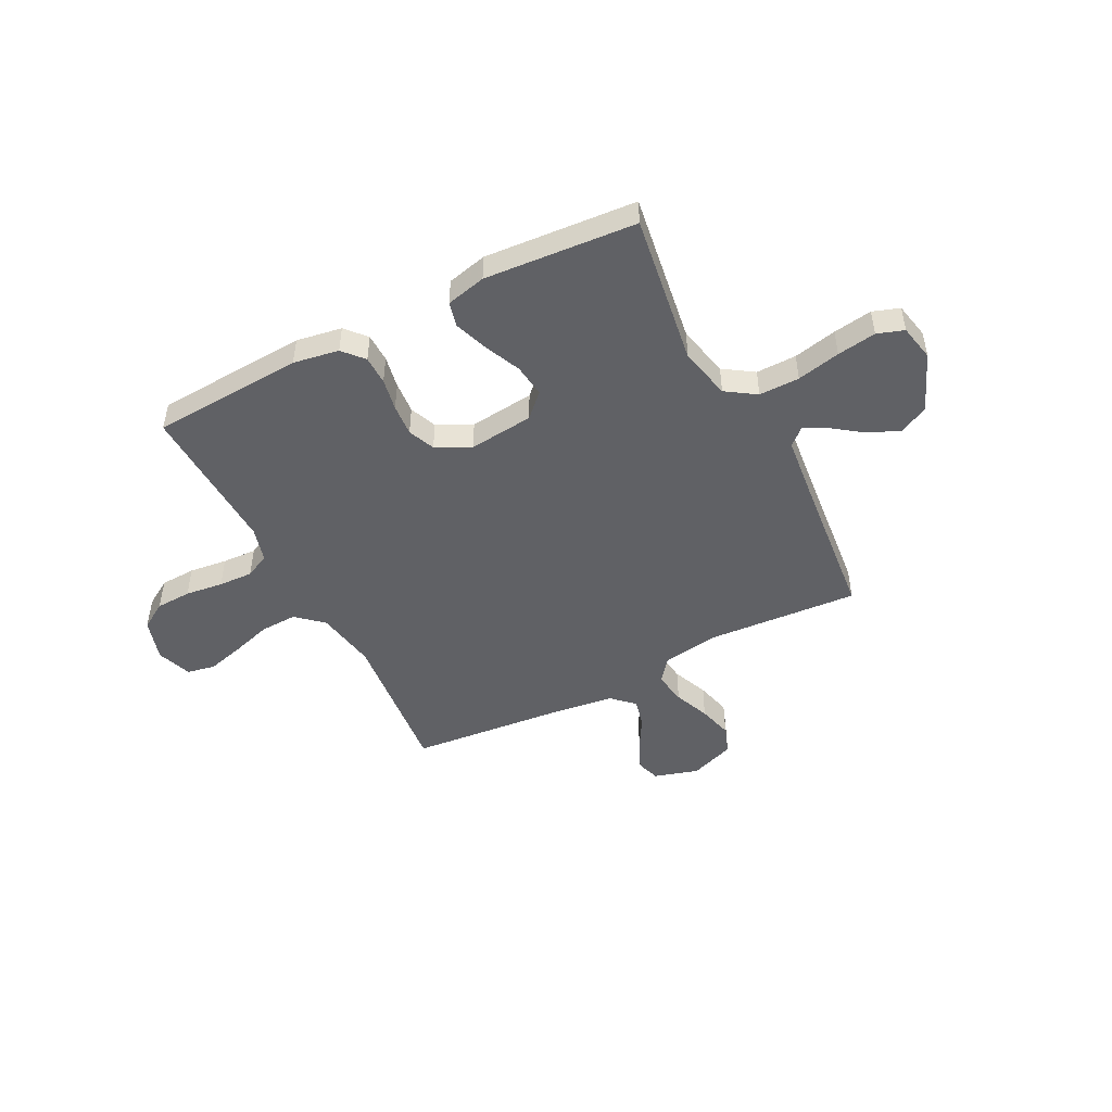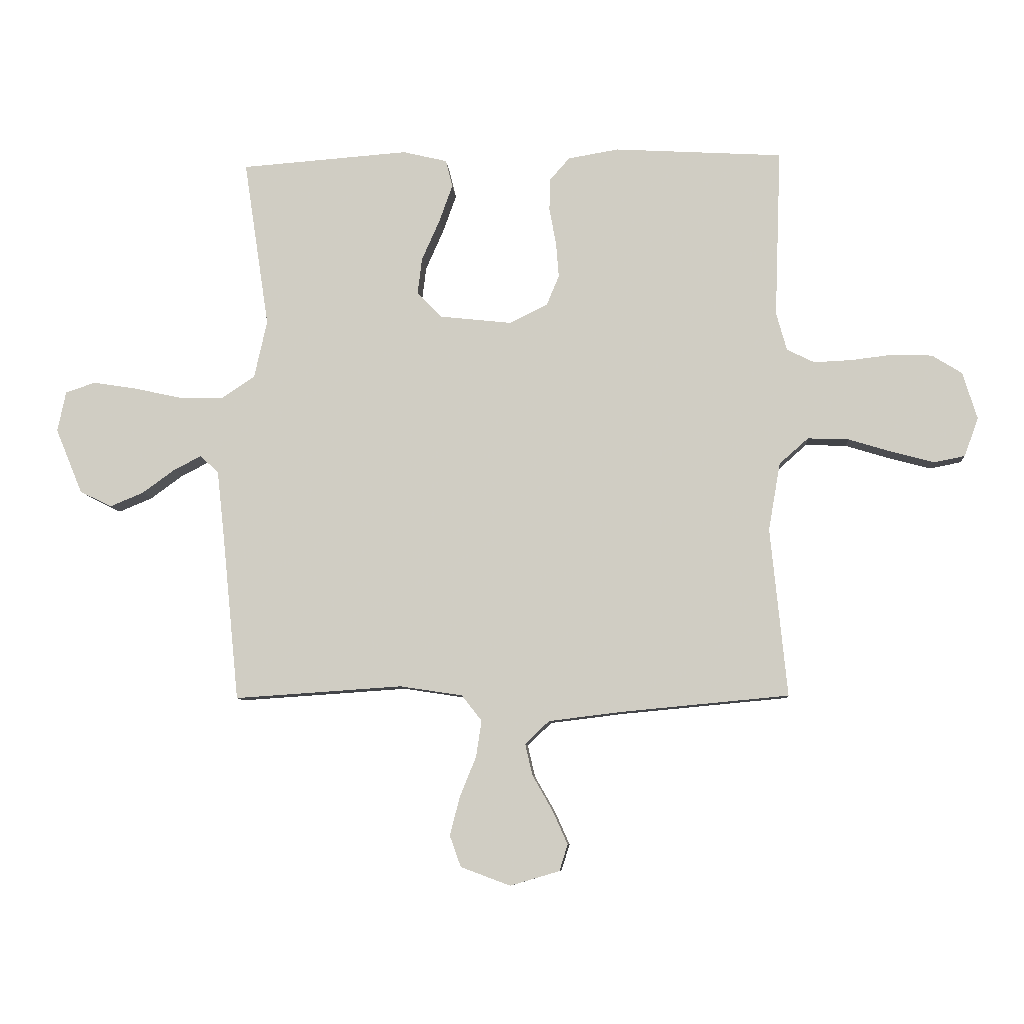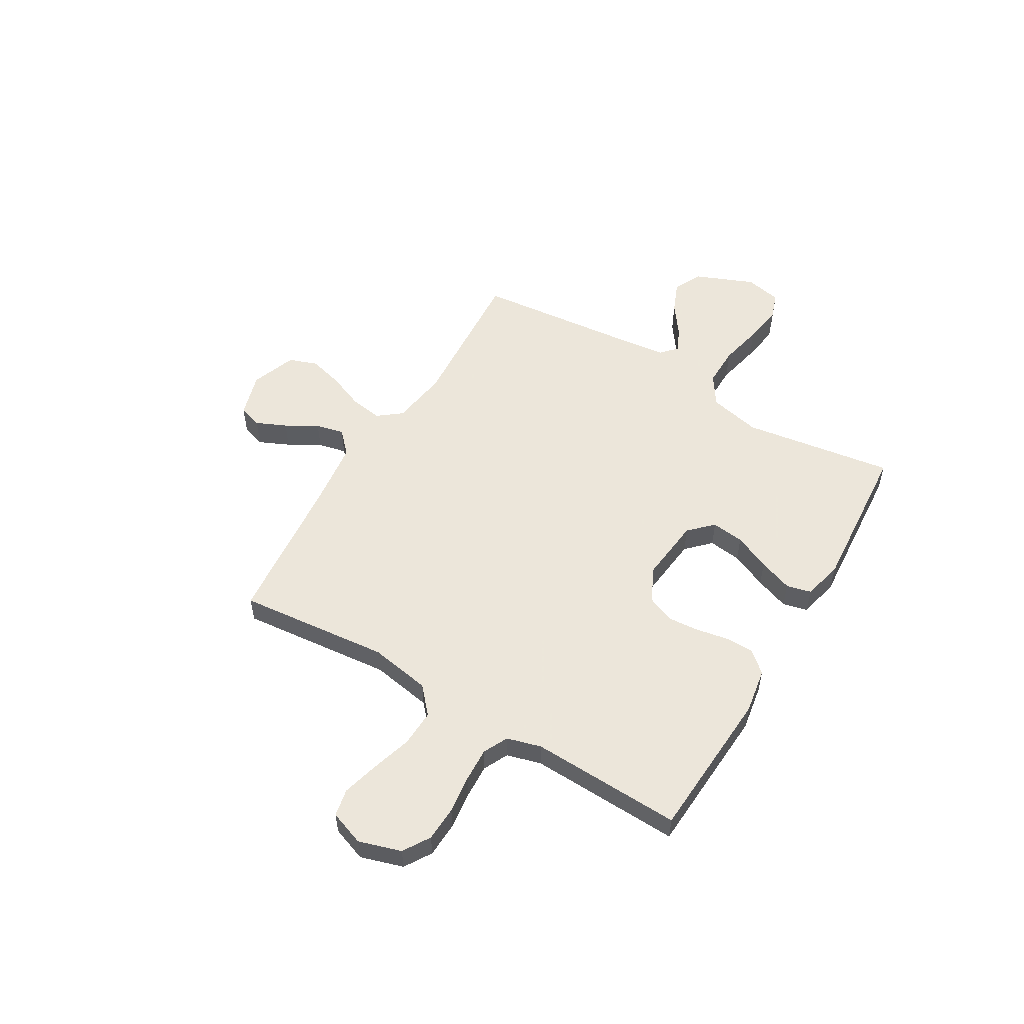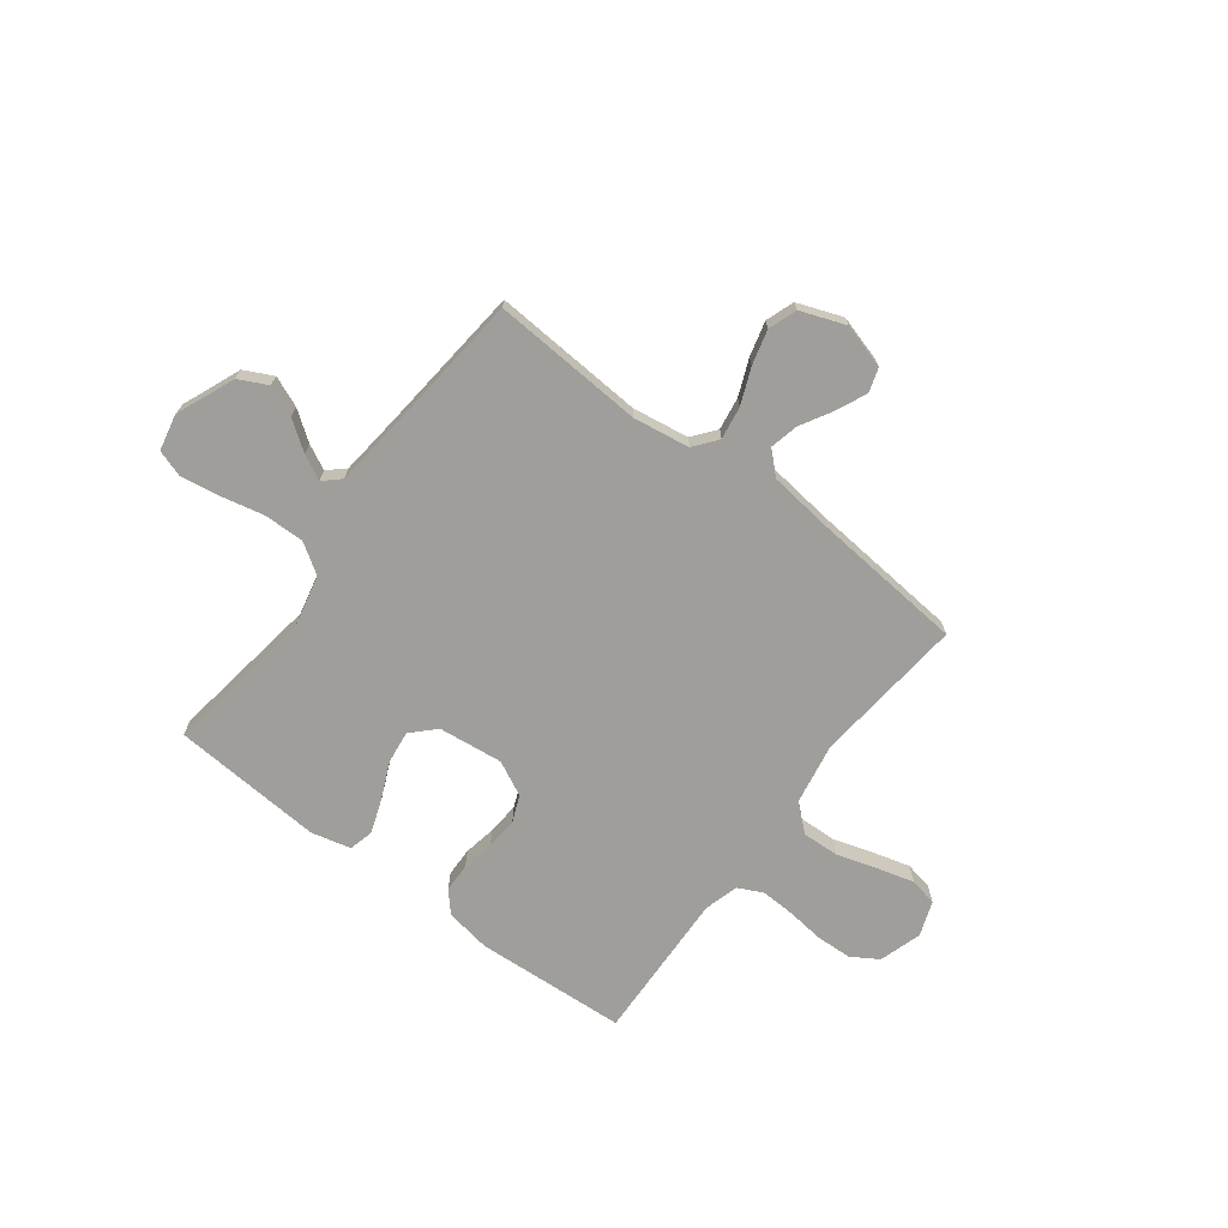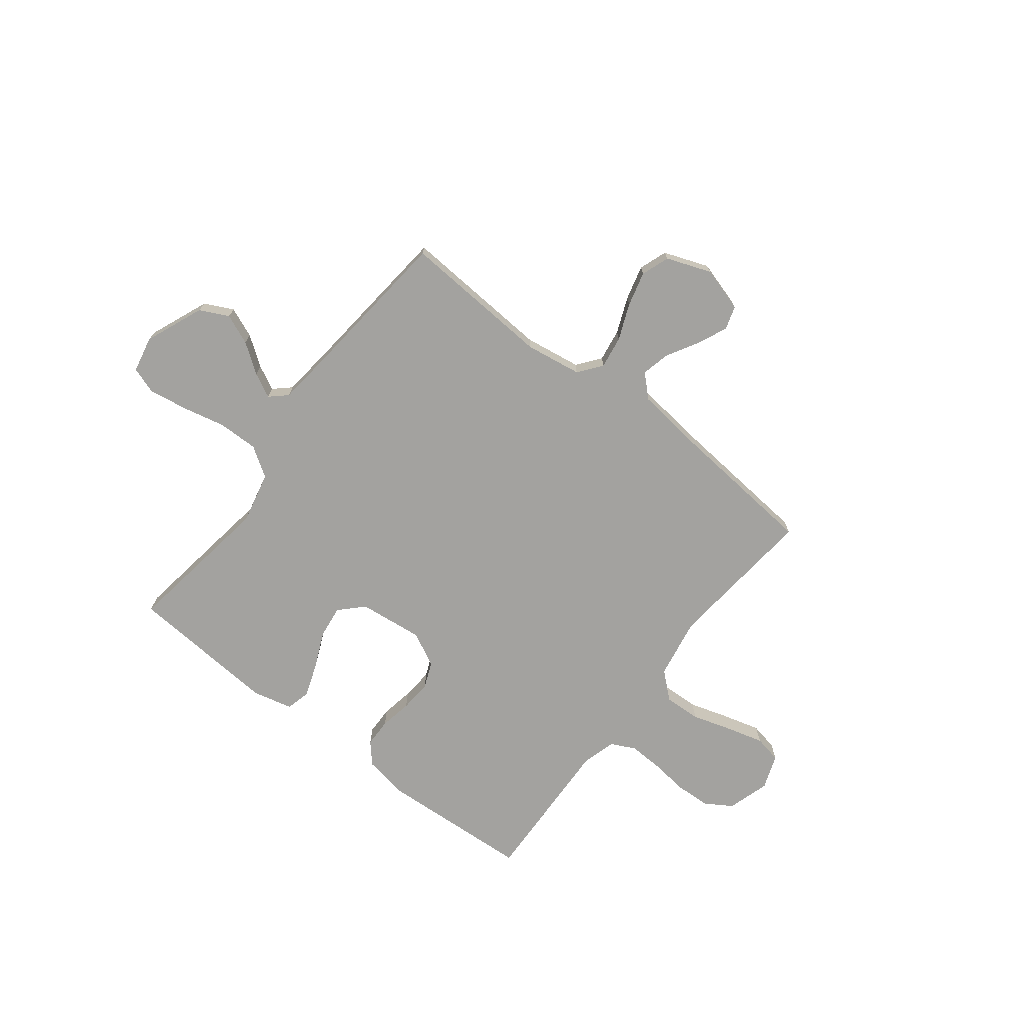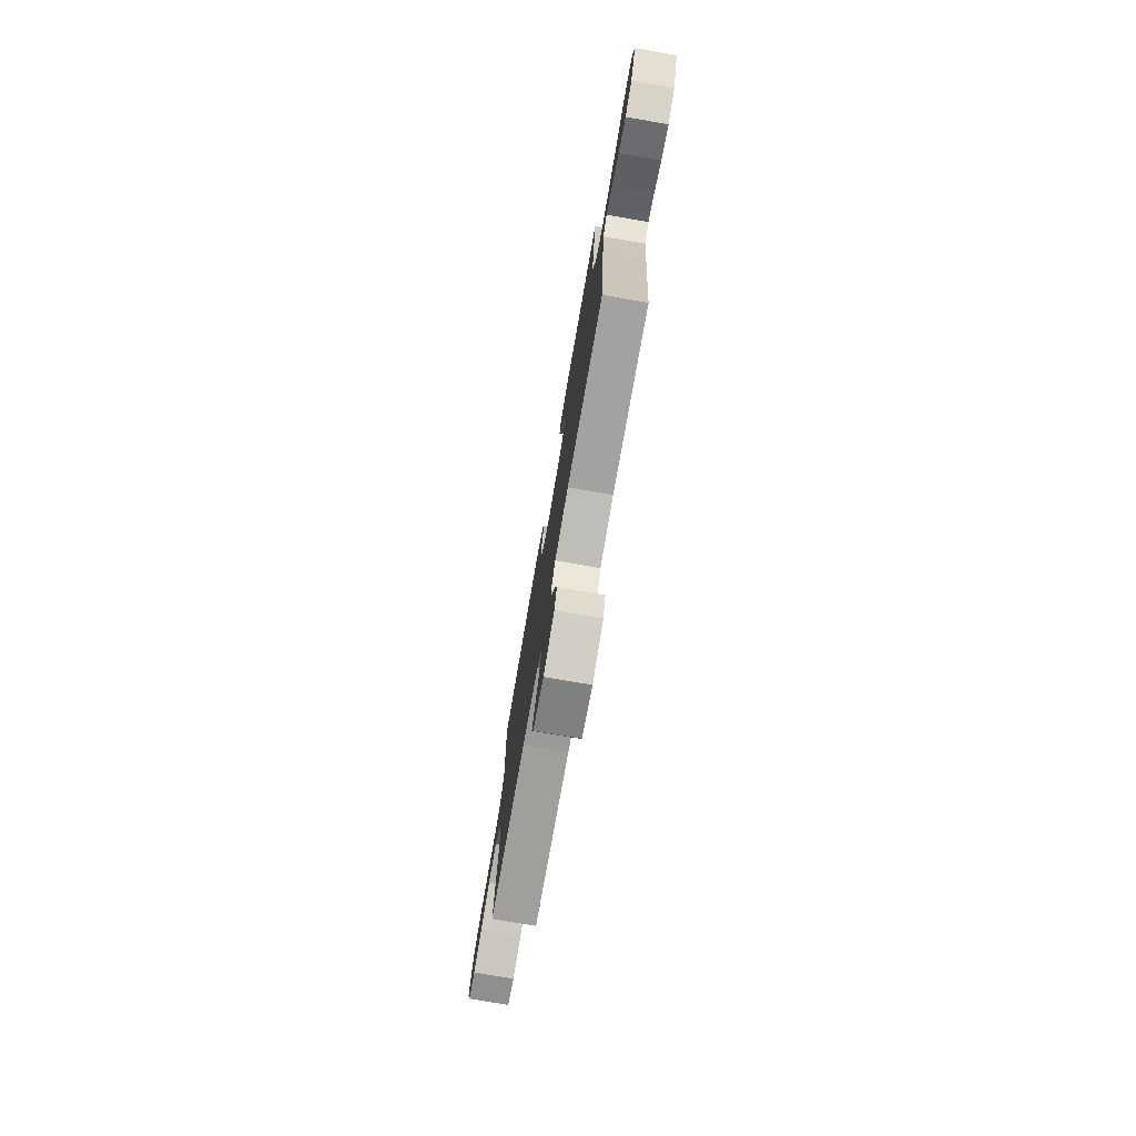
<metadata>
{"format":"obj","ext":"obj","renderer":"f3d","projection":"perspective","resolution":1024,"background":"white","views":[{"elev":-48.1,"azim":27.1,"up":"+Y"},{"elev":-8.1,"azim":-175.7,"up":"+Z"},{"elev":54.2,"azim":-59.3,"up":"+Y"},{"elev":-70.8,"azim":143.0,"up":"+Y"},{"elev":-72.5,"azim":142.3,"up":"+Y"},{"elev":-76.5,"azim":80.2,"up":"+Z"}]}
</metadata>
<code>
v -0.5 0.07 -0.5
v -0.47 0.07 -0.2
v -0.491 0.07 -0.079
v -0.543 0.07 -0.033
v -0.616 0.07 -0.036
v -0.695 0.07 -0.06
v -0.769 0.07 -0.08
v -0.824 0.07 -0.069
v -0.849 0.07 0
v -0.823 0.07 0.084
v -0.77 0.07 0.117
v -0.7 0.07 0.12
v -0.625 0.07 0.111
v -0.557 0.07 0.108
v -0.508 0.07 0.132
v -0.489 0.07 0.2
v -0.5 0.07 0.5
v -0.2 0.07 0.518
v -0.11 0.07 0.503
v -0.074 0.07 0.462
v -0.073 0.07 0.405
v -0.085 0.07 0.341
v -0.09 0.07 0.278
v -0.068 0.07 0.225
v 0 0.07 0.191
v 0.128 0.07 0.205
v 0.173 0.07 0.25
v 0.165 0.07 0.315
v 0.133 0.07 0.387
v 0.109 0.07 0.454
v 0.121 0.07 0.503
v 0.2 0.07 0.522
v 0.5 0.07 0.5
v 0.455 0.07 0.2
v 0.478 0.07 0.097
v 0.537 0.07 0.058
v 0.617 0.07 0.059
v 0.703 0.07 0.078
v 0.78 0.07 0.09
v 0.833 0.07 0.072
v 0.848 0.07 0
v 0.8 0.07 -0.116
v 0.743 0.07 -0.144
v 0.683 0.07 -0.119
v 0.625 0.07 -0.077
v 0.576 0.07 -0.052
v 0.543 0.07 -0.082
v 0.53 0.07 -0.2
v 0.5 0.07 -0.5
v 0.2 0.07 -0.48
v 0.088 0.07 -0.497
v 0.052 0.07 -0.543
v 0.062 0.07 -0.608
v 0.091 0.07 -0.679
v 0.109 0.07 -0.748
v 0.089 0.07 -0.804
v 0 0.07 -0.837
v -0.088 0.07 -0.811
v -0.103 0.07 -0.764
v -0.076 0.07 -0.704
v -0.04 0.07 -0.641
v -0.027 0.07 -0.585
v -0.07 0.07 -0.544
v -0.2 0.07 -0.528
v -0.5 0 -0.5
v -0.47 0 -0.2
v -0.491 0 -0.079
v -0.543 0 -0.033
v -0.616 0 -0.036
v -0.695 0 -0.06
v -0.769 0 -0.08
v -0.824 0 -0.069
v -0.849 0 0
v -0.823 0 0.084
v -0.77 0 0.117
v -0.7 0 0.12
v -0.625 0 0.111
v -0.557 0 0.108
v -0.508 0 0.132
v -0.489 0 0.2
v -0.5 0 0.5
v -0.2 0 0.518
v -0.11 0 0.503
v -0.074 0 0.462
v -0.073 0 0.405
v -0.085 0 0.341
v -0.09 0 0.278
v -0.068 0 0.225
v 0 0 0.191
v 0.128 0 0.205
v 0.173 0 0.25
v 0.165 0 0.315
v 0.133 0 0.387
v 0.109 0 0.454
v 0.121 0 0.503
v 0.2 0 0.522
v 0.5 0 0.5
v 0.455 0 0.2
v 0.478 0 0.097
v 0.537 0 0.058
v 0.617 0 0.059
v 0.703 0 0.078
v 0.78 0 0.09
v 0.833 0 0.072
v 0.848 0 0
v 0.8 0 -0.116
v 0.743 0 -0.144
v 0.683 0 -0.119
v 0.625 0 -0.077
v 0.576 0 -0.052
v 0.543 0 -0.082
v 0.53 0 -0.2
v 0.5 0 -0.5
v 0.2 0 -0.48
v 0.088 0 -0.497
v 0.052 0 -0.543
v 0.062 0 -0.608
v 0.091 0 -0.679
v 0.109 0 -0.748
v 0.089 0 -0.804
v 0 0 -0.837
v -0.088 0 -0.811
v -0.103 0 -0.764
v -0.076 0 -0.704
v -0.04 0 -0.641
v -0.027 0 -0.585
v -0.07 0 -0.544
v -0.2 0 -0.528
f 59 60 61
f 58 59 61
f 57 58 61
f 56 57 61
f 55 56 61
f 54 55 61
f 53 54 61
f 52 53 61 62
f 51 52 62 63
f 48 49 50
f 47 48 50 51
f 43 44 45
f 42 43 45
f 41 42 45
f 40 41 45
f 39 40 45
f 38 39 45
f 37 38 45
f 36 37 45 46
f 35 36 46 47
f 32 33 34
f 31 32 34
f 30 31 34
f 29 30 34
f 28 29 34
f 27 28 34 35
f 51 63 64
f 47 51 64
f 35 47 64
f 27 35 64
f 26 27 64
f 20 21 22
f 19 20 22
f 18 19 22
f 17 18 22
f 16 17 22
f 15 16 22 23
f 14 15 23 24
f 11 12 13
f 10 11 13
f 9 10 13
f 8 9 13
f 7 8 13
f 6 7 13
f 5 6 13
f 4 5 13 14
f 14 24 25
f 4 14 25
f 3 4 25
f 64 1 2
f 25 26 64
f 3 25 64
f 2 3 64
f 125 124 123
f 125 123 122
f 125 122 121
f 125 121 120
f 125 120 119
f 125 119 118
f 125 118 117
f 126 125 117 116
f 127 126 116 115
f 114 113 112
f 115 114 112 111
f 109 108 107
f 109 107 106
f 109 106 105
f 109 105 104
f 109 104 103
f 109 103 102
f 109 102 101
f 110 109 101 100
f 111 110 100 99
f 98 97 96
f 98 96 95
f 98 95 94
f 98 94 93
f 98 93 92
f 99 98 92 91
f 128 127 115
f 128 115 111
f 128 111 99
f 128 99 91
f 128 91 90
f 86 85 84
f 86 84 83
f 86 83 82
f 86 82 81
f 86 81 80
f 87 86 80 79
f 88 87 79 78
f 77 76 75
f 77 75 74
f 77 74 73
f 77 73 72
f 77 72 71
f 77 71 70
f 77 70 69
f 78 77 69 68
f 89 88 78
f 89 78 68
f 89 68 67
f 66 65 128
f 128 90 89
f 128 89 67
f 128 67 66
f 1 65 66 2
f 2 66 67 3
f 3 67 68 4
f 4 68 69 5
f 5 69 70 6
f 6 70 71 7
f 7 71 72 8
f 8 72 73 9
f 9 73 74 10
f 10 74 75 11
f 11 75 76 12
f 12 76 77 13
f 13 77 78 14
f 14 78 79 15
f 15 79 80 16
f 16 80 81 17
f 17 81 82 18
f 18 82 83 19
f 19 83 84 20
f 20 84 85 21
f 21 85 86 22
f 22 86 87 23
f 23 87 88 24
f 24 88 89 25
f 25 89 90 26
f 26 90 91 27
f 27 91 92 28
f 28 92 93 29
f 29 93 94 30
f 30 94 95 31
f 31 95 96 32
f 32 96 97 33
f 33 97 98 34
f 34 98 99 35
f 35 99 100 36
f 36 100 101 37
f 37 101 102 38
f 38 102 103 39
f 39 103 104 40
f 40 104 105 41
f 41 105 106 42
f 42 106 107 43
f 43 107 108 44
f 44 108 109 45
f 45 109 110 46
f 46 110 111 47
f 47 111 112 48
f 48 112 113 49
f 49 113 114 50
f 50 114 115 51
f 51 115 116 52
f 52 116 117 53
f 53 117 118 54
f 54 118 119 55
f 55 119 120 56
f 56 120 121 57
f 57 121 122 58
f 58 122 123 59
f 59 123 124 60
f 60 124 125 61
f 61 125 126 62
f 62 126 127 63
f 63 127 128 64
f 64 128 65 1

</code>
